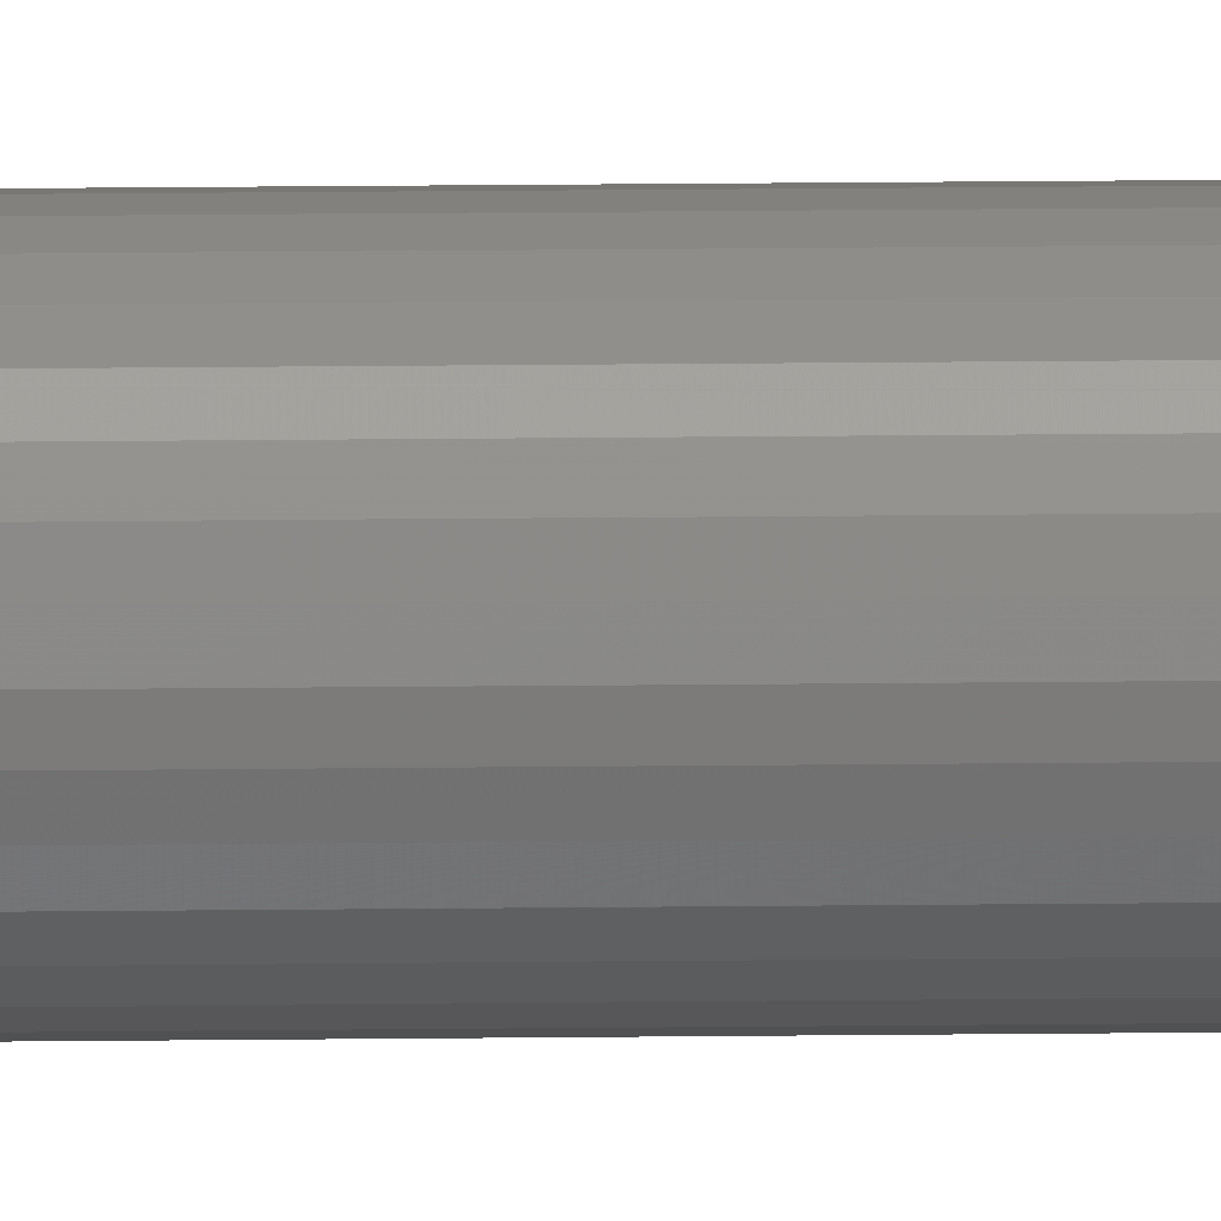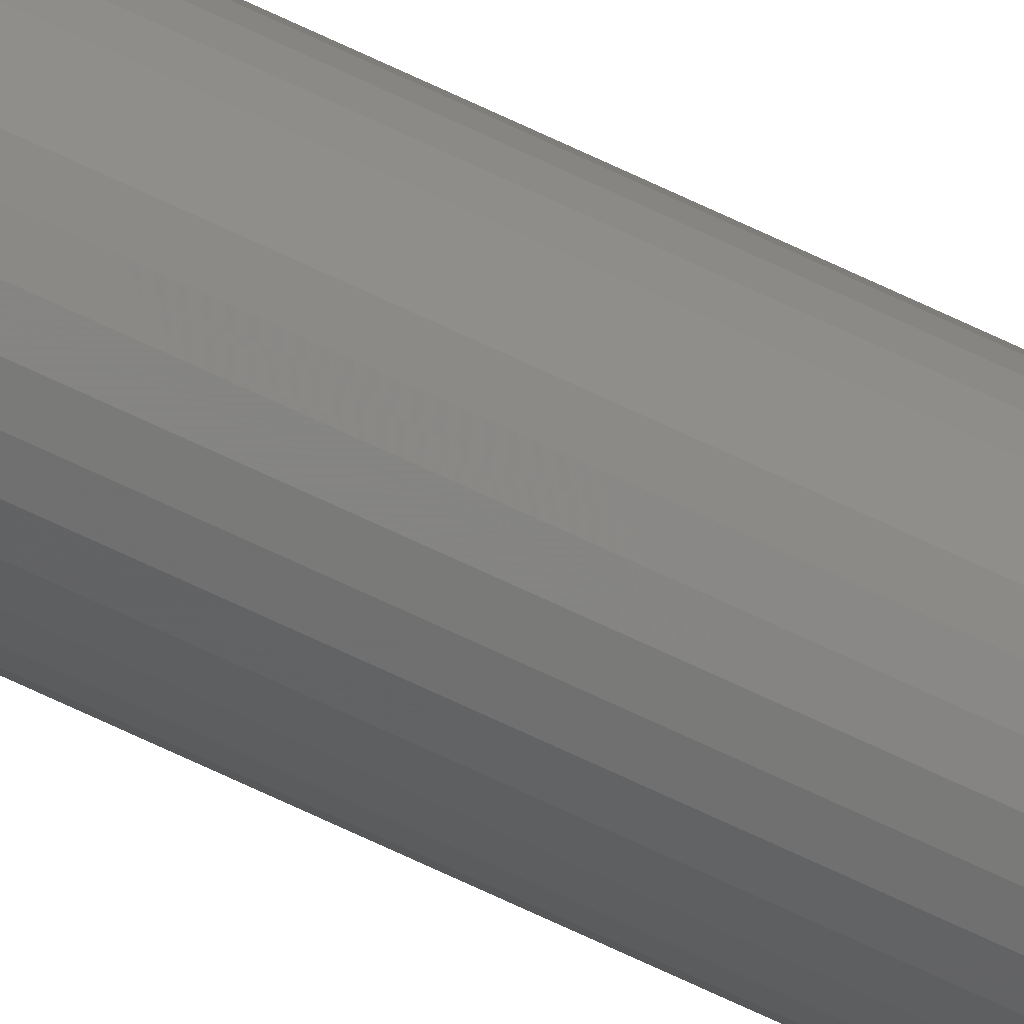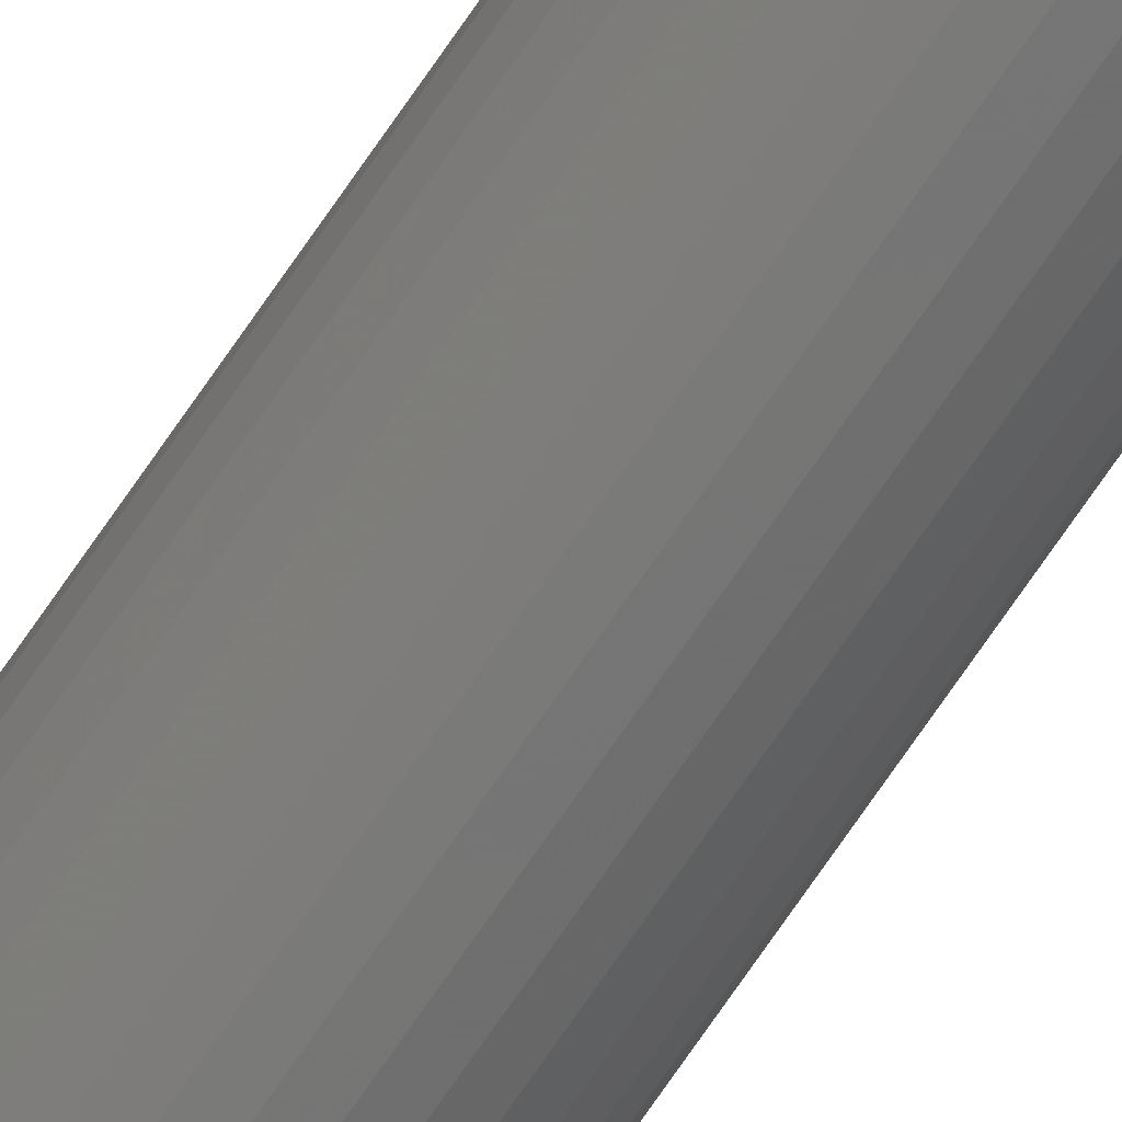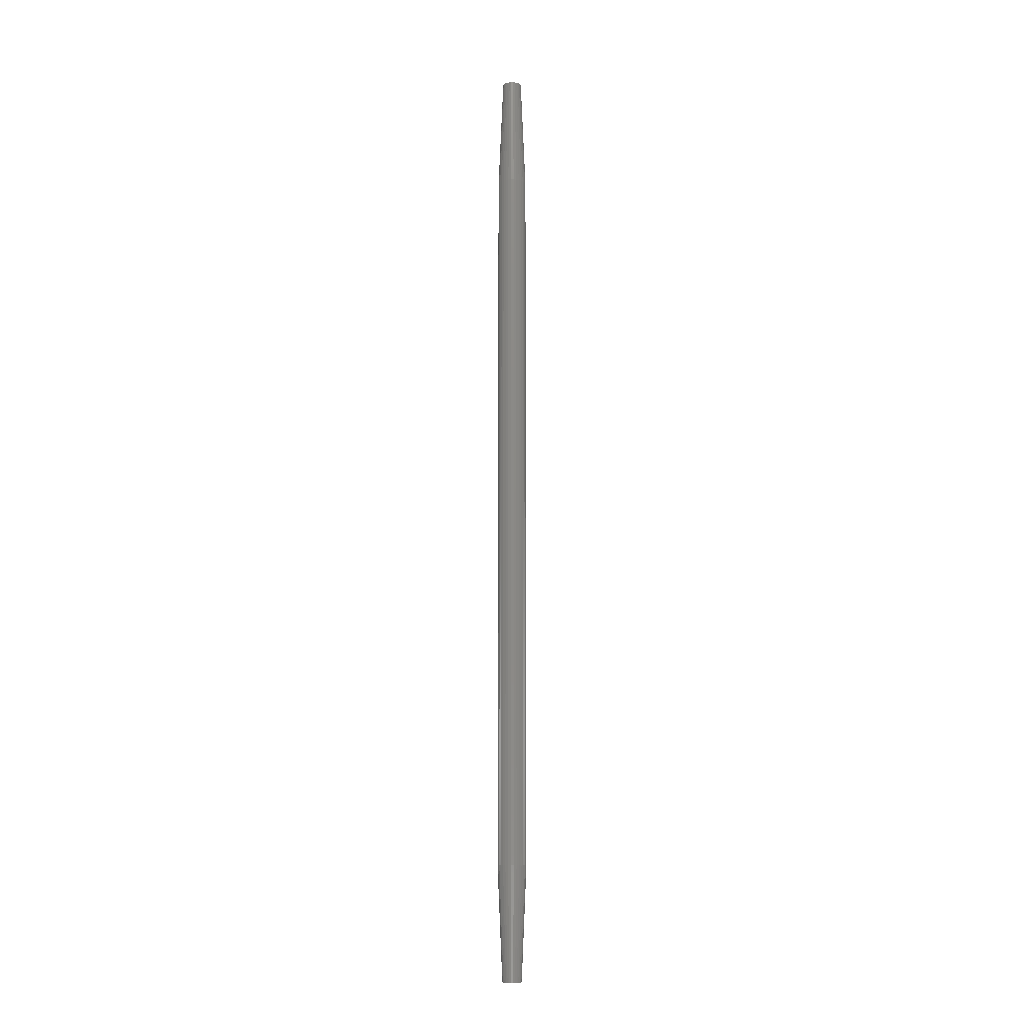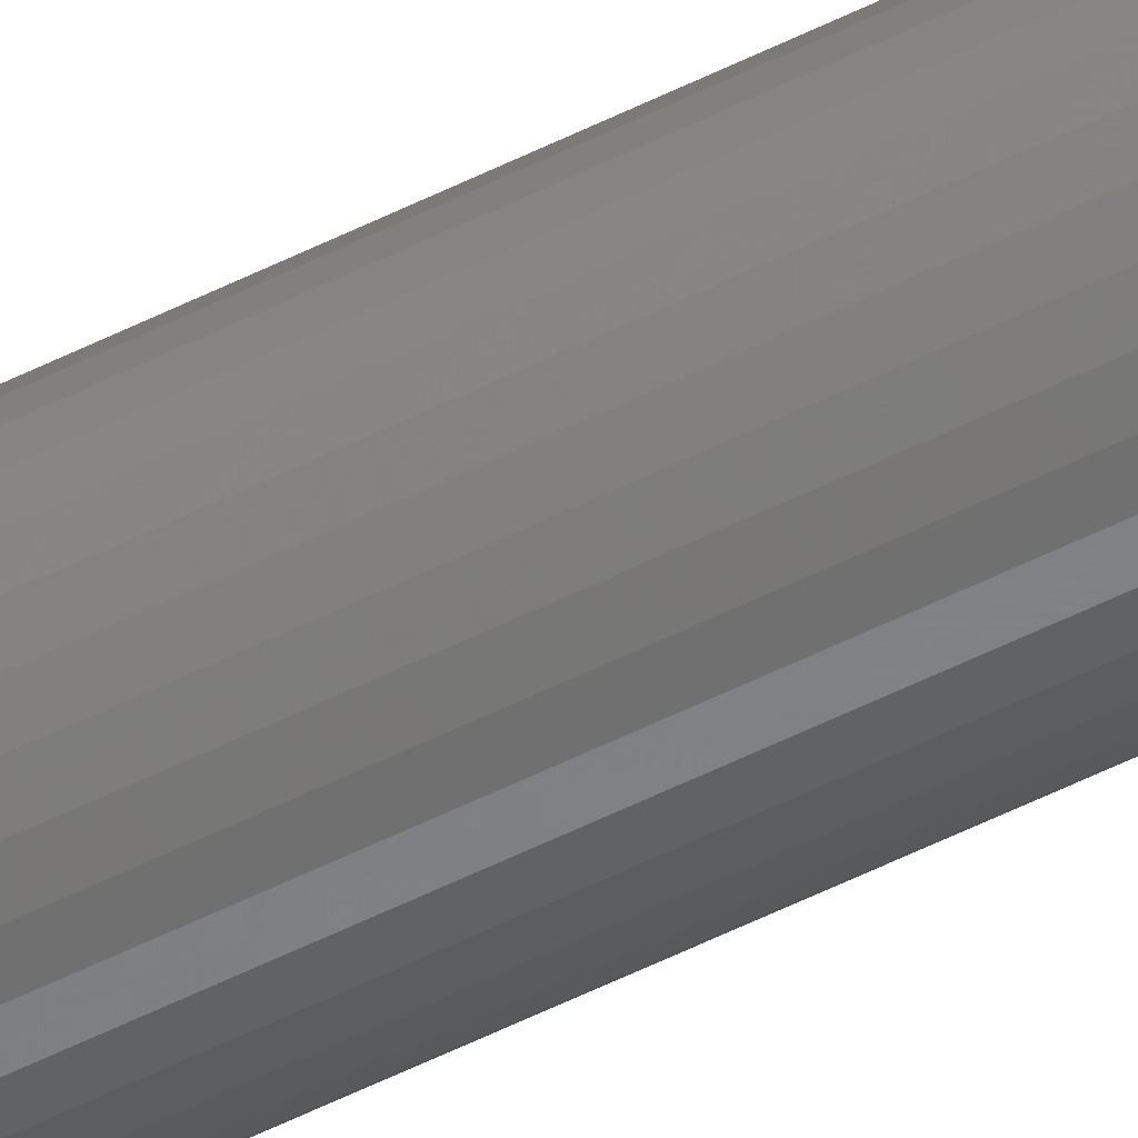
<metadata>
{"format":"stl","ext":"stl","renderer":"f3d","projection":"perspective","resolution":1024,"background":"white","views":[{"elev":10.0,"azim":-92.4,"up":"+Y"},{"elev":-78.4,"azim":65.5,"up":"+Y"},{"elev":-70.9,"azim":-34.1,"up":"+Y"},{"elev":-11.0,"azim":139.4,"up":"+Z"},{"elev":-48.8,"azim":119.9,"up":"+Y"}]}
</metadata>
<code>
# stl→obj: 128 verts, 252 faces
v 0.02344 -5.64e-18 -0.5703
v 0.02344 -5.64e-18 0.5703
v 0.023 -0.004492 -0.5703
v 0.023 -0.004492 0.5703
v 0.02168 -0.008812 -0.5703
v 0.02168 -0.008812 0.5703
v 0.01956 -0.01279 -0.5703
v 0.01956 -0.01279 0.5703
v 0.01669 -0.01628 -0.5703
v 0.01669 -0.01628 0.5703
v 0.0132 -0.01915 -0.5703
v 0.0132 -0.01915 0.5703
v 0.009223 -0.02127 -0.5703
v 0.009223 -0.02127 0.5703
v 0.004903 -0.02258 -0.5703
v 0.004903 -0.02258 0.5703
v 0.0004112 -0.02303 -0.5703
v 0.0004112 -0.02303 0.5703
v -0.004081 -0.02258 -0.5703
v -0.004081 -0.02258 0.5703
v -0.008401 -0.02127 -0.5703
v -0.008401 -0.02127 0.5703
v -0.01238 -0.01915 -0.5703
v -0.01238 -0.01915 0.5703
v -0.01587 -0.01628 -0.5703
v -0.01587 -0.01628 0.5703
v -0.01873 -0.01279 -0.5703
v -0.01873 -0.01279 0.5703
v -0.02086 -0.008812 -0.5703
v -0.02086 -0.008812 0.5703
v -0.02217 -0.004492 -0.5703
v -0.02217 -0.004492 0.5703
v -0.02262 2.82e-18 -0.5703
v -0.02262 2.82e-18 0.5703
v -0.02217 0.004492 -0.5703
v -0.02217 0.004492 0.5703
v -0.02086 0.008812 -0.5703
v -0.02086 0.008812 0.5703
v -0.01873 0.01279 -0.5703
v -0.01873 0.01279 0.5703
v -0.01587 0.01628 -0.5703
v -0.01587 0.01628 0.5703
v -0.01238 0.01915 -0.5703
v -0.01238 0.01915 0.5703
v -0.008401 0.02127 -0.5703
v -0.008401 0.02127 0.5703
v -0.004081 0.02258 -0.5703
v -0.004081 0.02258 0.5703
v 0.0004112 0.02303 -0.5703
v 0.0004112 0.02303 0.5703
v 0.004903 0.02258 -0.5703
v 0.004903 0.02258 0.5703
v 0.009223 0.02127 -0.5703
v 0.009223 0.02127 0.5703
v 0.0132 0.01915 -0.5703
v 0.0132 0.01915 0.5703
v 0.01669 0.01628 -0.5703
v 0.01669 0.01628 0.5703
v 0.01956 0.01279 -0.5703
v 0.01956 0.01279 0.5703
v 0.02168 0.008812 -0.5703
v 0.02168 0.008812 0.5703
v 0.023 0.004492 -0.5703
v 0.023 0.004492 0.5703
v 0.01117 0.01076 0.75
v -0.01035 0.01076 0.75
v -0.01224 0.008452 0.75
v 0.01306 0.008452 0.75
v -0.01364 0.005822 0.75
v 0.01447 0.005822 0.75
v 0.01447 -0.005822 0.75
v -0.01224 -0.008452 0.75
v 0.01306 -0.008452 0.75
v -0.01035 -0.01076 0.75
v 0.01117 -0.01076 0.75
v -0.008041 -0.01265 0.75
v 0.008864 -0.01265 0.75
v -0.005411 -0.01406 0.75
v -0.002557 -0.01492 0.75
v 0.006233 -0.01406 0.75
v 0.0004112 -0.01521 0.75
v 0.003379 -0.01492 0.75
v 0.008864 0.01265 0.75
v 0.006233 0.01406 0.75
v 0.003379 0.01492 0.75
v 0.0004112 0.01521 0.75
v -0.002557 0.01492 0.75
v -0.005411 0.01406 0.75
v -0.008041 0.01265 0.75
v 0.01533 0.002968 0.75
v -0.01451 0.002968 0.75
v 0.01562 -1.606e-18 0.75
v -0.0148 -6.021e-11 0.75
v 0.01533 -0.002968 0.75
v -0.01451 -0.002968 0.75
v -0.01364 -0.005822 0.75
v -0.01224 0.008452 -0.75
v -0.01035 0.01076 -0.75
v 0.01117 0.01076 -0.75
v 0.01306 0.008452 -0.75
v -0.01364 0.005822 -0.75
v 0.01447 0.005822 -0.75
v 0.01306 -0.008452 -0.75
v -0.01224 -0.008452 -0.75
v 0.01447 -0.005822 -0.75
v -0.01035 -0.01076 -0.75
v 0.01117 -0.01076 -0.75
v -0.008041 -0.01265 -0.75
v 0.008864 -0.01265 -0.75
v -0.005411 -0.01406 -0.75
v -0.002557 -0.01492 -0.75
v 0.006233 -0.01406 -0.75
v 0.0004112 -0.01521 -0.75
v 0.003379 -0.01492 -0.75
v 0.008864 0.01265 -0.75
v -0.008041 0.01265 -0.75
v -0.005411 0.01406 -0.75
v -0.002557 0.01492 -0.75
v 0.0004112 0.01521 -0.75
v 0.003379 0.01492 -0.75
v 0.006233 0.01406 -0.75
v -0.01364 -0.005822 -0.75
v -0.01451 -0.002968 -0.75
v 0.01533 -0.002968 -0.75
v -0.0148 -6.021e-11 -0.75
v 0.01562 -1.606e-18 -0.75
v -0.01451 0.002968 -0.75
v 0.01533 0.002968 -0.75
f 1 2 3
f 3 2 4
f 3 4 5
f 5 4 6
f 5 6 7
f 7 6 8
f 7 8 9
f 9 8 10
f 9 10 11
f 11 10 12
f 11 12 13
f 13 12 14
f 13 14 15
f 15 14 16
f 15 16 17
f 17 16 18
f 17 18 19
f 19 18 20
f 19 20 21
f 21 20 22
f 21 22 23
f 23 22 24
f 23 24 25
f 25 24 26
f 25 26 27
f 27 26 28
f 27 28 29
f 29 28 30
f 29 30 31
f 31 30 32
f 31 32 33
f 33 32 34
f 33 34 35
f 35 34 36
f 35 36 37
f 37 36 38
f 37 38 39
f 39 38 40
f 39 40 41
f 41 40 42
f 41 42 43
f 43 42 44
f 43 44 45
f 45 44 46
f 45 46 47
f 47 46 48
f 47 48 49
f 49 48 50
f 49 50 51
f 51 50 52
f 51 52 53
f 53 52 54
f 53 54 55
f 55 54 56
f 55 56 57
f 57 56 58
f 57 58 59
f 59 58 60
f 59 60 61
f 61 60 62
f 61 62 63
f 63 62 64
f 63 64 1
f 1 64 2
f 65 66 67
f 65 67 68
f 68 67 69
f 68 69 70
f 71 72 73
f 73 72 74
f 73 74 75
f 75 74 76
f 75 76 77
f 76 78 77
f 77 78 79
f 77 79 80
f 79 81 80
f 80 81 82
f 83 84 85
f 83 85 86
f 83 86 87
f 83 87 88
f 83 88 89
f 83 89 66
f 83 66 65
f 70 69 90
f 90 69 91
f 90 91 92
f 92 91 93
f 92 93 94
f 94 93 95
f 94 95 71
f 71 95 96
f 71 96 72
f 18 79 20
f 20 79 78
f 20 78 22
f 22 78 76
f 22 76 24
f 24 76 74
f 24 74 26
f 26 74 72
f 26 72 28
f 28 72 96
f 28 96 30
f 30 96 95
f 30 95 32
f 32 95 93
f 32 93 34
f 79 18 81
f 81 18 16
f 81 16 82
f 82 16 14
f 82 14 80
f 80 14 12
f 80 12 77
f 77 12 10
f 77 10 75
f 75 10 8
f 75 8 73
f 73 8 6
f 73 6 71
f 71 6 4
f 71 4 94
f 94 4 2
f 94 2 92
f 50 85 52
f 52 85 84
f 52 84 54
f 54 84 83
f 54 83 56
f 56 83 65
f 56 65 58
f 58 65 68
f 58 68 60
f 60 68 70
f 60 70 62
f 62 70 90
f 62 90 64
f 64 90 92
f 64 92 2
f 85 50 86
f 86 50 48
f 86 48 87
f 87 48 46
f 87 46 88
f 88 46 44
f 88 44 89
f 89 44 42
f 89 42 66
f 66 42 40
f 66 40 67
f 67 40 38
f 67 38 69
f 69 38 36
f 69 36 91
f 91 36 34
f 91 34 93
f 97 98 99
f 100 97 99
f 101 97 100
f 102 101 100
f 103 104 105
f 106 104 103
f 107 106 103
f 108 106 107
f 109 108 107
f 109 110 108
f 111 110 109
f 112 111 109
f 112 113 111
f 114 113 112
f 115 99 98
f 115 98 116
f 115 116 117
f 115 117 118
f 115 118 119
f 115 119 120
f 115 120 121
f 104 122 105
f 105 122 123
f 105 123 124
f 124 123 125
f 124 125 126
f 126 125 127
f 126 127 128
f 128 127 101
f 128 101 102
f 33 125 31
f 31 125 123
f 31 123 29
f 29 123 122
f 29 122 27
f 27 122 104
f 27 104 25
f 25 104 106
f 25 106 23
f 23 106 108
f 23 108 21
f 21 108 110
f 21 110 19
f 19 110 111
f 19 111 17
f 17 111 113
f 17 113 15
f 15 113 114
f 15 114 13
f 13 114 112
f 13 112 11
f 11 112 109
f 11 109 9
f 9 109 107
f 9 107 7
f 7 107 103
f 7 103 5
f 5 103 105
f 5 105 3
f 3 105 124
f 3 124 1
f 1 124 126
f 1 126 63
f 63 126 128
f 63 128 61
f 61 128 102
f 61 102 59
f 59 102 100
f 59 100 57
f 57 100 99
f 57 99 55
f 55 99 115
f 55 115 53
f 53 115 121
f 53 121 51
f 51 121 120
f 51 120 49
f 49 120 119
f 49 119 47
f 47 119 118
f 47 118 45
f 45 118 117
f 45 117 43
f 43 117 116
f 43 116 41
f 41 116 98
f 41 98 39
f 39 98 97
f 39 97 37
f 37 97 101
f 37 101 35
f 35 101 127
f 35 127 33
f 33 127 125

</code>
